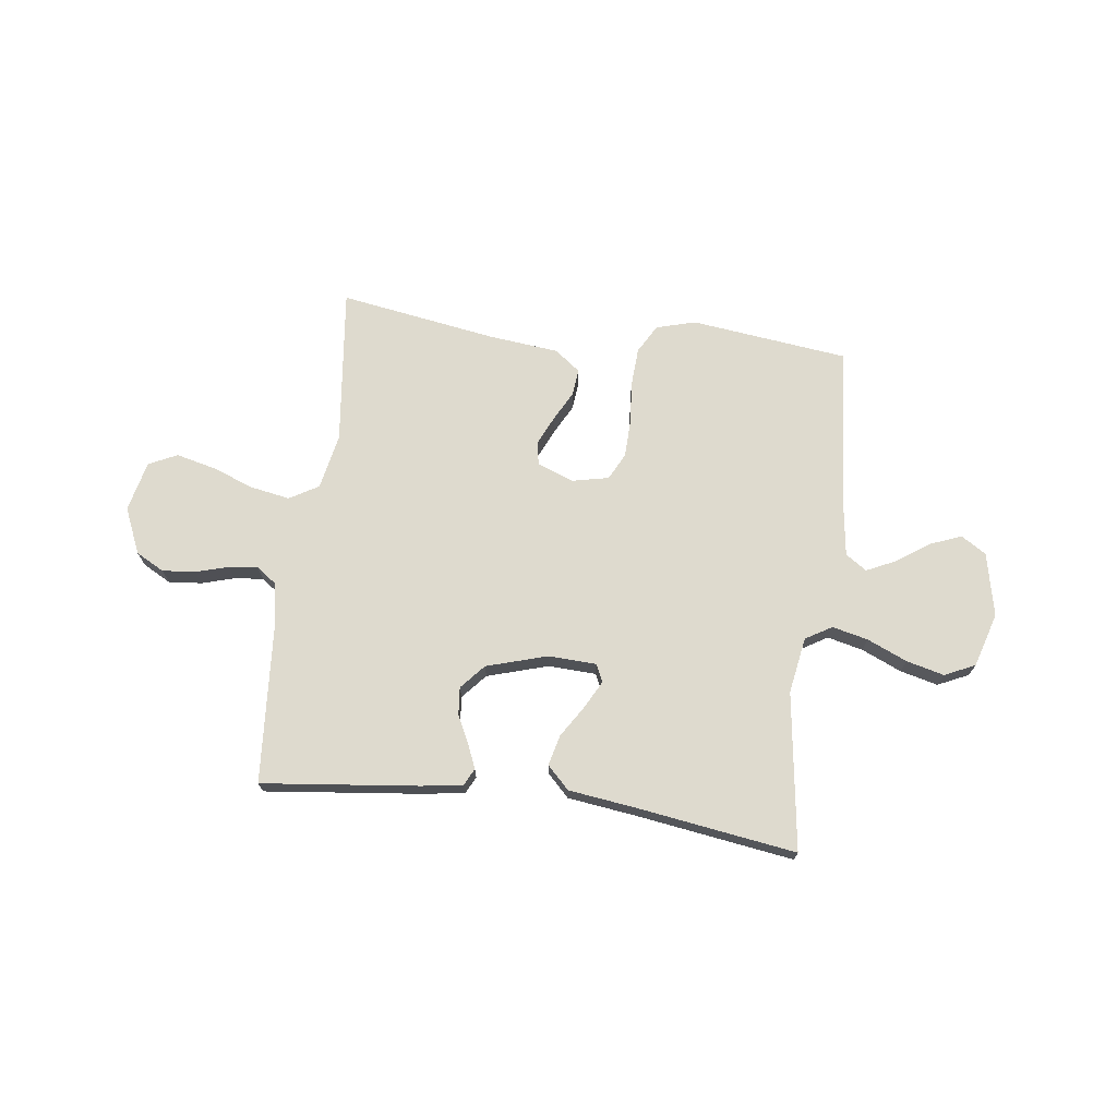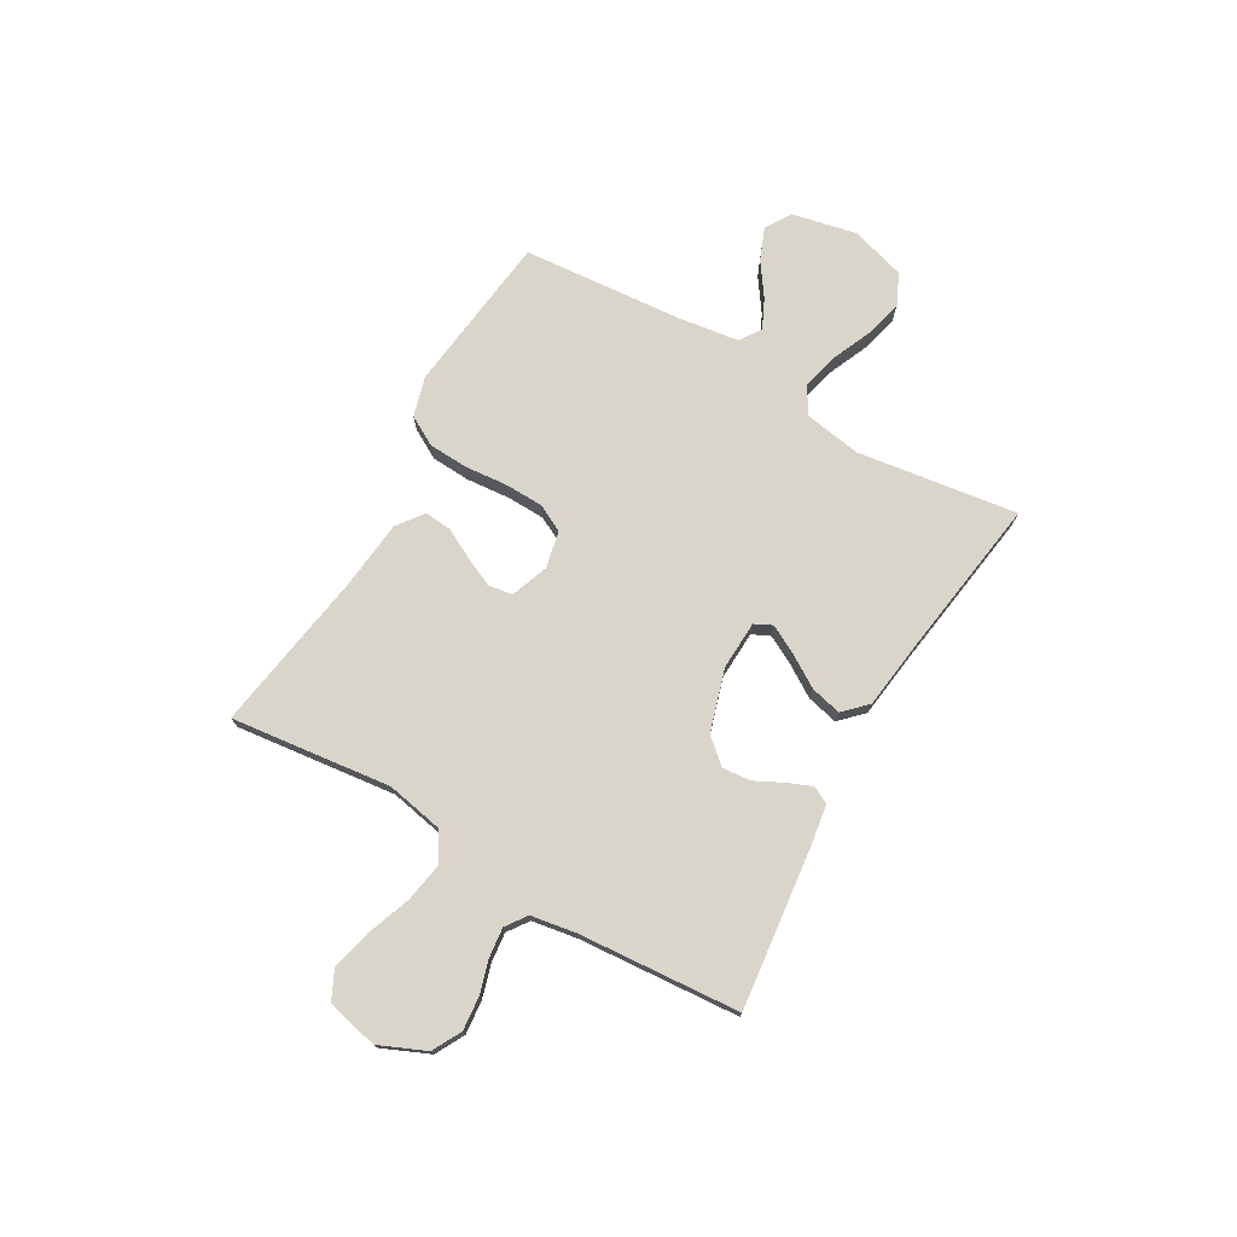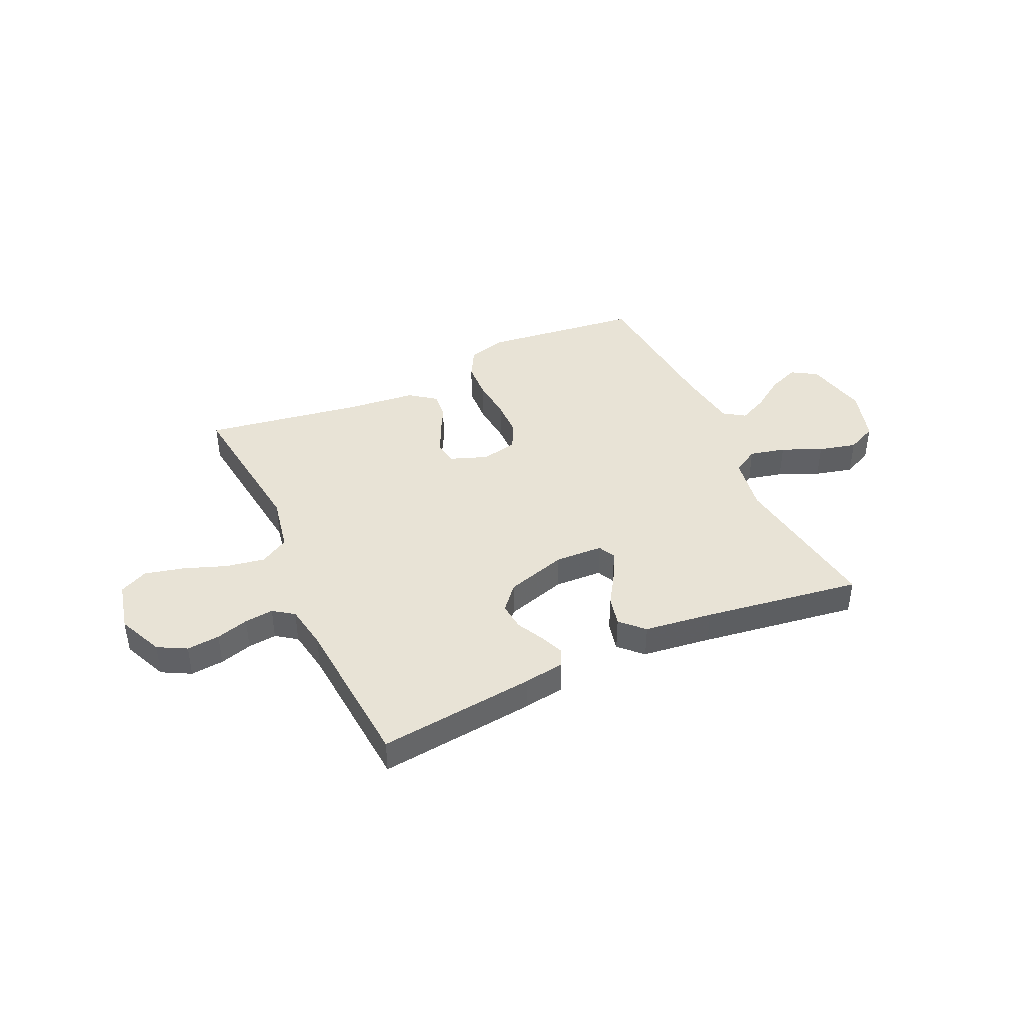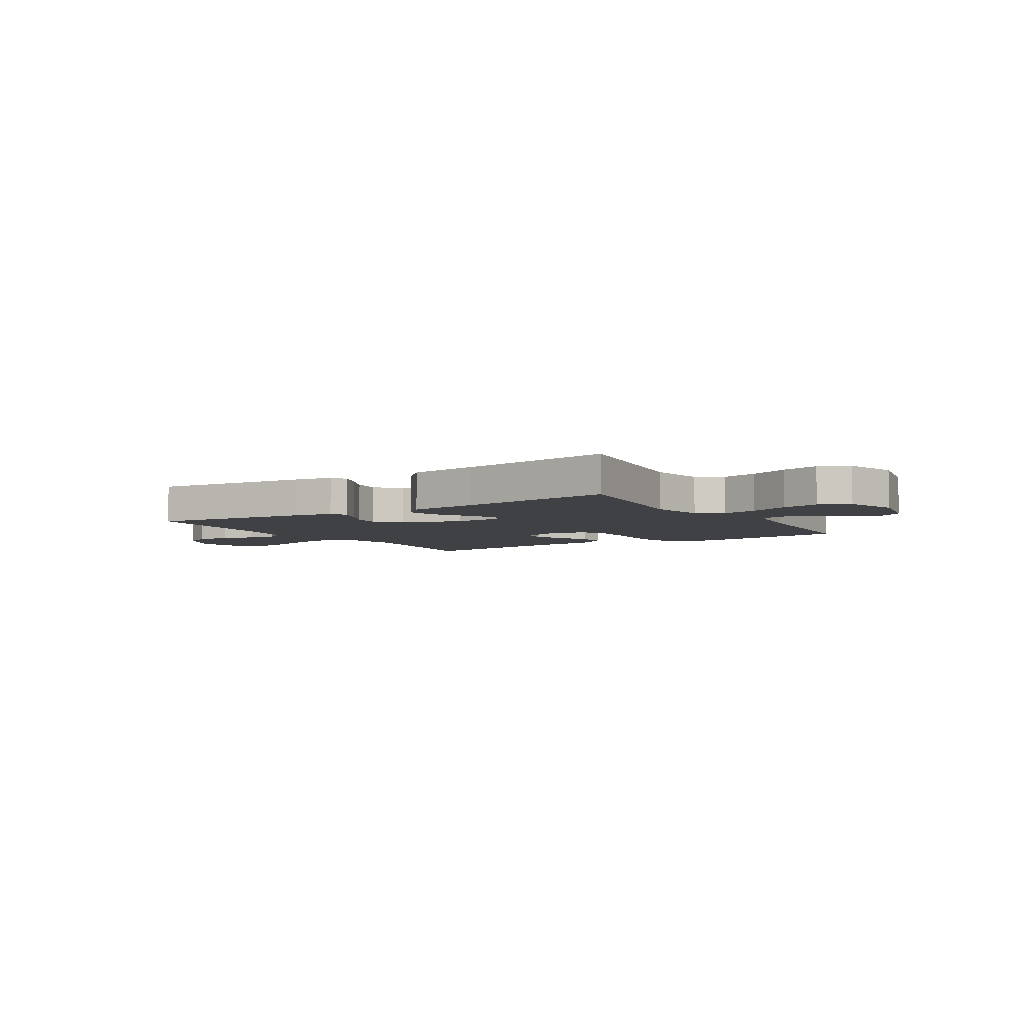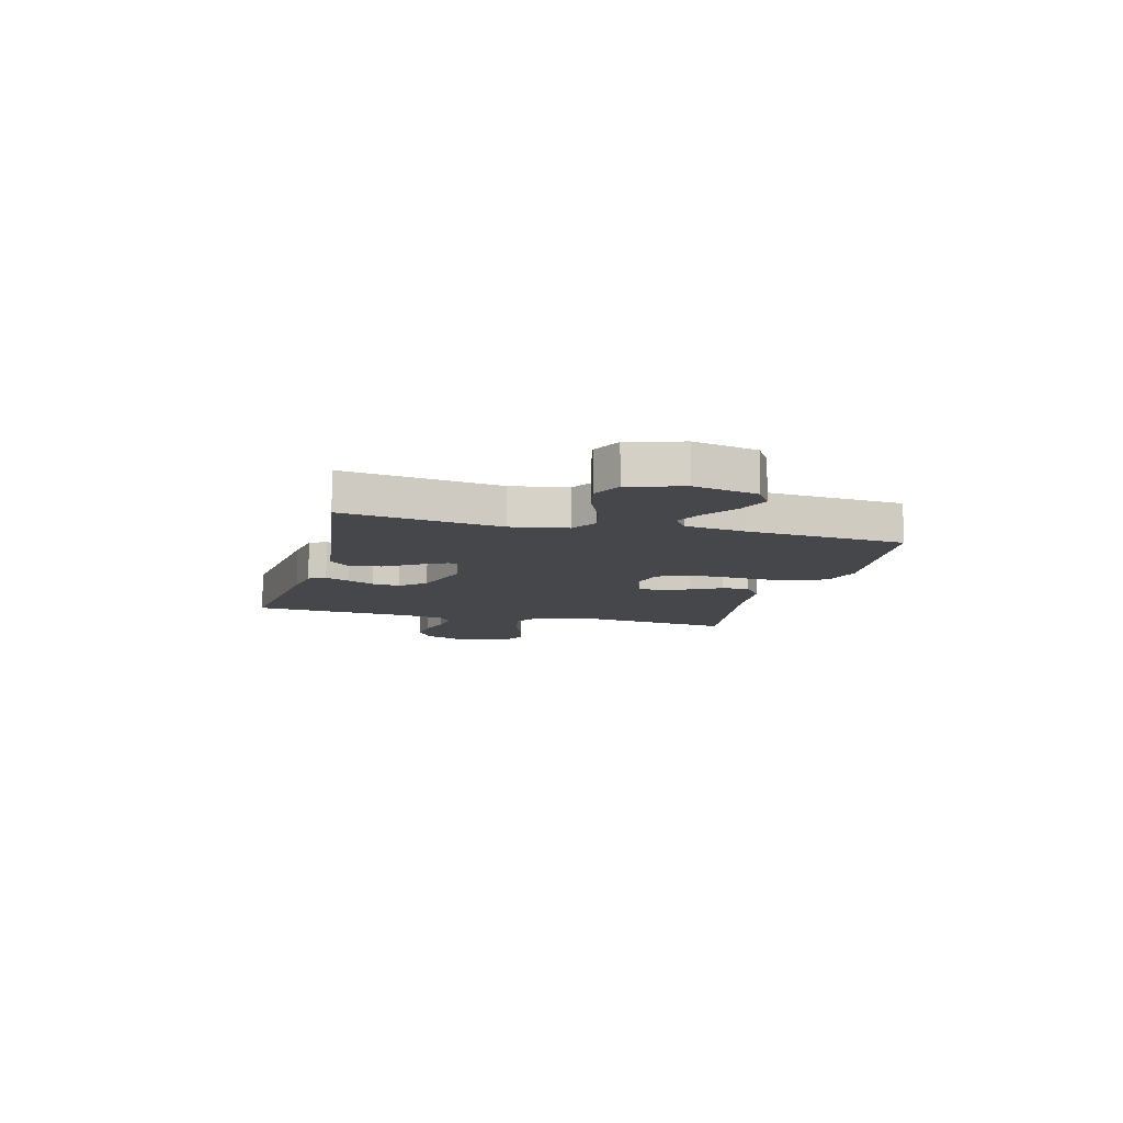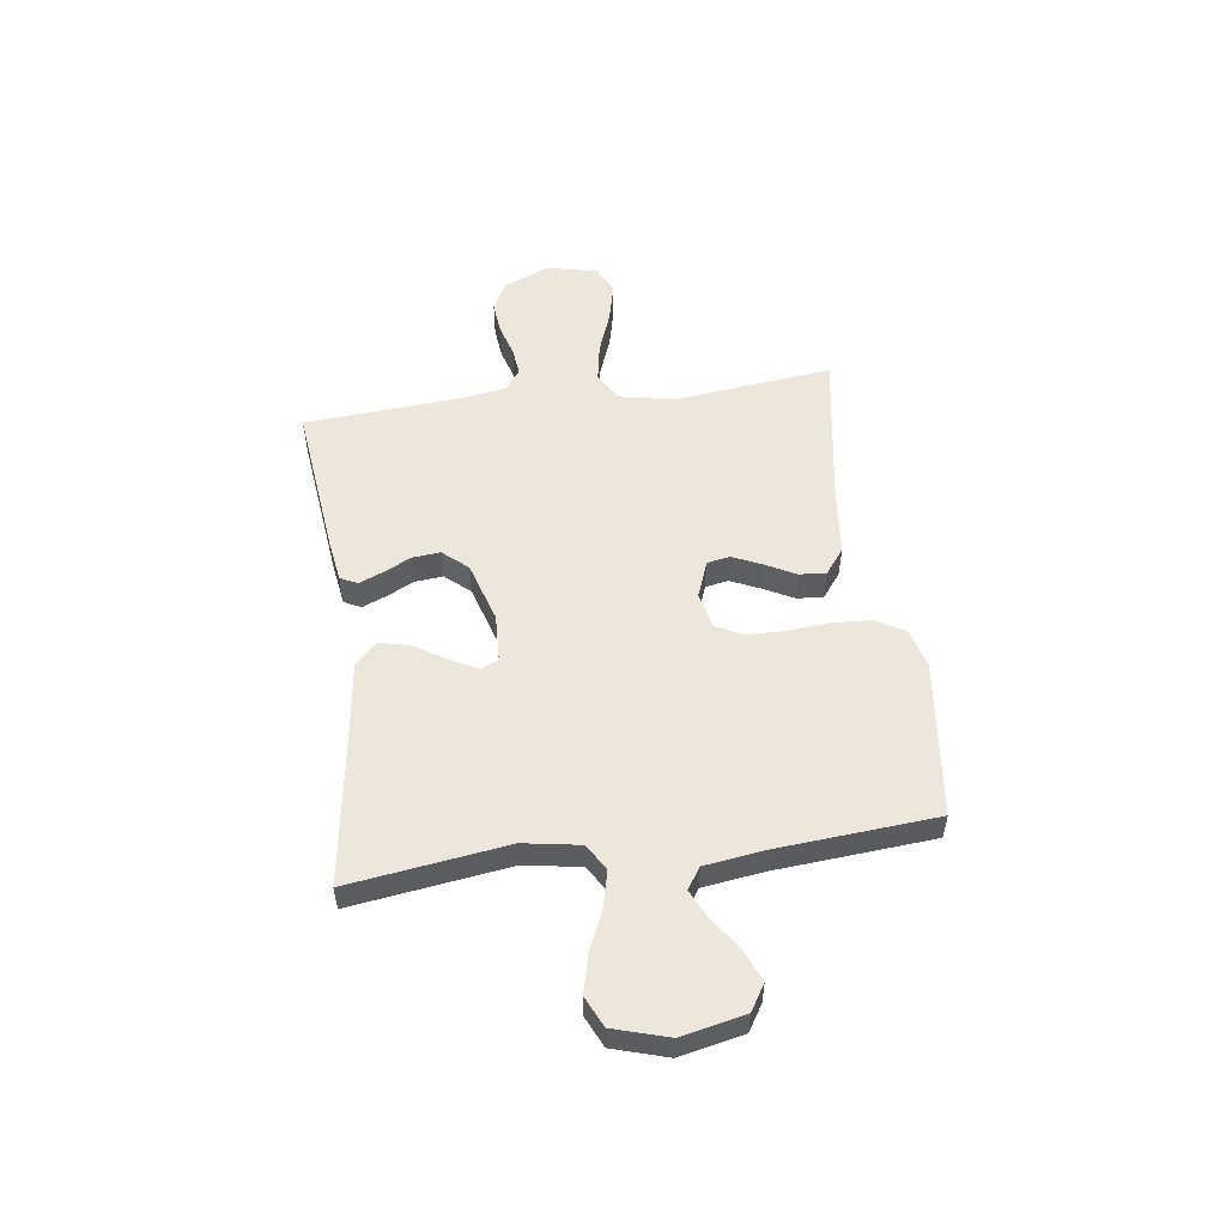
<metadata>
{"format":"obj","ext":"obj","renderer":"f3d","projection":"perspective","resolution":1024,"background":"white","views":[{"elev":71.2,"azim":7.4,"up":"+Y"},{"elev":74.5,"azim":-60.1,"up":"+Y"},{"elev":41.5,"azim":-24.8,"up":"+Y"},{"elev":-5.3,"azim":32.3,"up":"+Y"},{"elev":-10.5,"azim":75.2,"up":"+Y"},{"elev":53.1,"azim":82.3,"up":"+Y"}]}
</metadata>
<code>
v 0.5 0.07 -0.5
v 0.2 0.07 -0.536
v 0.125 0.07 -0.515
v 0.094 0.07 -0.46
v 0.09 0.07 -0.386
v 0.097 0.07 -0.306
v 0.095 0.07 -0.234
v 0.069 0.07 -0.183
v 0 0.07 -0.168
v -0.07 0.07 -0.194
v -0.078 0.07 -0.238
v -0.053 0.07 -0.293
v -0.023 0.07 -0.35
v -0.018 0.07 -0.401
v -0.067 0.07 -0.438
v -0.2 0.07 -0.452
v -0.5 0.07 -0.5
v -0.465 0.07 -0.2
v -0.486 0.07 -0.093
v -0.541 0.07 -0.061
v -0.615 0.07 -0.074
v -0.696 0.07 -0.104
v -0.771 0.07 -0.122
v -0.825 0.07 -0.096
v -0.847 0.07 0
v -0.809 0.07 0.087
v -0.755 0.07 0.116
v -0.692 0.07 0.11
v -0.63 0.07 0.092
v -0.575 0.07 0.086
v -0.536 0.07 0.114
v -0.522 0.07 0.2
v -0.5 0.07 0.5
v -0.2 0.07 0.466
v -0.123 0.07 0.454
v -0.107 0.07 0.422
v -0.126 0.07 0.376
v -0.152 0.07 0.324
v -0.157 0.07 0.271
v -0.116 0.07 0.224
v 0 0.07 0.189
v 0.091 0.07 0.193
v 0.107 0.07 0.226
v 0.079 0.07 0.279
v 0.041 0.07 0.339
v 0.027 0.07 0.397
v 0.069 0.07 0.439
v 0.2 0.07 0.456
v 0.5 0.07 0.5
v 0.458 0.07 0.2
v 0.476 0.07 0.093
v 0.526 0.07 0.063
v 0.594 0.07 0.079
v 0.67 0.07 0.112
v 0.742 0.07 0.13
v 0.8 0.07 0.103
v 0.831 0.07 0
v 0.805 0.07 -0.121
v 0.757 0.07 -0.151
v 0.697 0.07 -0.127
v 0.635 0.07 -0.084
v 0.58 0.07 -0.058
v 0.54 0.07 -0.085
v 0.524 0.07 -0.2
v 0.5 0 -0.5
v 0.2 0 -0.536
v 0.125 0 -0.515
v 0.094 0 -0.46
v 0.09 0 -0.386
v 0.097 0 -0.306
v 0.095 0 -0.234
v 0.069 0 -0.183
v 0 0 -0.168
v -0.07 0 -0.194
v -0.078 0 -0.238
v -0.053 0 -0.293
v -0.023 0 -0.35
v -0.018 0 -0.401
v -0.067 0 -0.438
v -0.2 0 -0.452
v -0.5 0 -0.5
v -0.465 0 -0.2
v -0.486 0 -0.093
v -0.541 0 -0.061
v -0.615 0 -0.074
v -0.696 0 -0.104
v -0.771 0 -0.122
v -0.825 0 -0.096
v -0.847 0 0
v -0.809 0 0.087
v -0.755 0 0.116
v -0.692 0 0.11
v -0.63 0 0.092
v -0.575 0 0.086
v -0.536 0 0.114
v -0.522 0 0.2
v -0.5 0 0.5
v -0.2 0 0.466
v -0.123 0 0.454
v -0.107 0 0.422
v -0.126 0 0.376
v -0.152 0 0.324
v -0.157 0 0.271
v -0.116 0 0.224
v 0 0 0.189
v 0.091 0 0.193
v 0.107 0 0.226
v 0.079 0 0.279
v 0.041 0 0.339
v 0.027 0 0.397
v 0.069 0 0.439
v 0.2 0 0.456
v 0.5 0 0.5
v 0.458 0 0.2
v 0.476 0 0.093
v 0.526 0 0.063
v 0.594 0 0.079
v 0.67 0 0.112
v 0.742 0 0.13
v 0.8 0 0.103
v 0.831 0 0
v 0.805 0 -0.121
v 0.757 0 -0.151
v 0.697 0 -0.127
v 0.635 0 -0.084
v 0.58 0 -0.058
v 0.54 0 -0.085
v 0.524 0 -0.2
f 59 60 61
f 58 59 61
f 57 58 61
f 56 57 61
f 55 56 61
f 54 55 61
f 53 54 61
f 52 53 61 62
f 51 52 62 63
f 48 49 50
f 48 50 51
f 47 48 51
f 46 47 51
f 45 46 51
f 44 45 51
f 51 63 64
f 44 51 64
f 43 44 64
f 36 37 38
f 35 36 38
f 34 35 38
f 33 34 38
f 32 33 38
f 31 32 38 39
f 30 31 39 40
f 27 28 29
f 26 27 29
f 25 26 29
f 24 25 29
f 23 24 29
f 22 23 29
f 21 22 29
f 20 21 29 30
f 30 40 41
f 20 30 41
f 19 20 41
f 16 17 18
f 16 18 19
f 15 16 19
f 14 15 19
f 13 14 19
f 12 13 19
f 4 5 6
f 3 4 6
f 2 3 6
f 1 2 6
f 64 1 6
f 64 6 7
f 43 64 7
f 42 43 7
f 11 12 19
f 10 11 19
f 19 41 42
f 10 19 42
f 9 10 42
f 42 7 8
f 8 9 42
f 125 124 123
f 125 123 122
f 125 122 121
f 125 121 120
f 125 120 119
f 125 119 118
f 125 118 117
f 126 125 117 116
f 127 126 116 115
f 114 113 112
f 115 114 112
f 115 112 111
f 115 111 110
f 115 110 109
f 115 109 108
f 128 127 115
f 128 115 108
f 128 108 107
f 102 101 100
f 102 100 99
f 102 99 98
f 102 98 97
f 102 97 96
f 103 102 96 95
f 104 103 95 94
f 93 92 91
f 93 91 90
f 93 90 89
f 93 89 88
f 93 88 87
f 93 87 86
f 93 86 85
f 94 93 85 84
f 105 104 94
f 105 94 84
f 105 84 83
f 82 81 80
f 83 82 80
f 83 80 79
f 83 79 78
f 83 78 77
f 83 77 76
f 70 69 68
f 70 68 67
f 70 67 66
f 70 66 65
f 70 65 128
f 71 70 128
f 71 128 107
f 71 107 106
f 83 76 75
f 83 75 74
f 106 105 83
f 106 83 74
f 106 74 73
f 72 71 106
f 106 73 72
f 1 65 66 2
f 2 66 67 3
f 3 67 68 4
f 4 68 69 5
f 5 69 70 6
f 6 70 71 7
f 7 71 72 8
f 8 72 73 9
f 9 73 74 10
f 10 74 75 11
f 11 75 76 12
f 12 76 77 13
f 13 77 78 14
f 14 78 79 15
f 15 79 80 16
f 16 80 81 17
f 17 81 82 18
f 18 82 83 19
f 19 83 84 20
f 20 84 85 21
f 21 85 86 22
f 22 86 87 23
f 23 87 88 24
f 24 88 89 25
f 25 89 90 26
f 26 90 91 27
f 27 91 92 28
f 28 92 93 29
f 29 93 94 30
f 30 94 95 31
f 31 95 96 32
f 32 96 97 33
f 33 97 98 34
f 34 98 99 35
f 35 99 100 36
f 36 100 101 37
f 37 101 102 38
f 38 102 103 39
f 39 103 104 40
f 40 104 105 41
f 41 105 106 42
f 42 106 107 43
f 43 107 108 44
f 44 108 109 45
f 45 109 110 46
f 46 110 111 47
f 47 111 112 48
f 48 112 113 49
f 49 113 114 50
f 50 114 115 51
f 51 115 116 52
f 52 116 117 53
f 53 117 118 54
f 54 118 119 55
f 55 119 120 56
f 56 120 121 57
f 57 121 122 58
f 58 122 123 59
f 59 123 124 60
f 60 124 125 61
f 61 125 126 62
f 62 126 127 63
f 63 127 128 64
f 64 128 65 1

</code>
